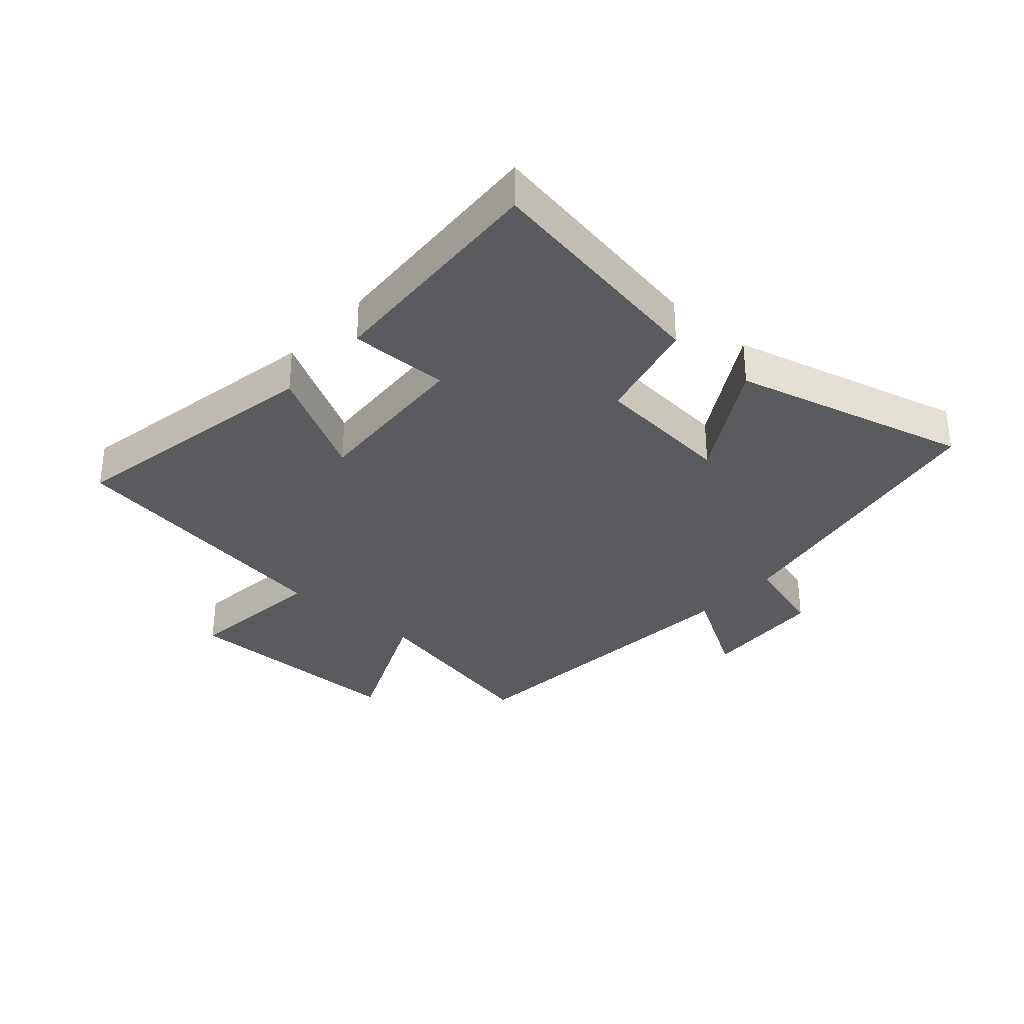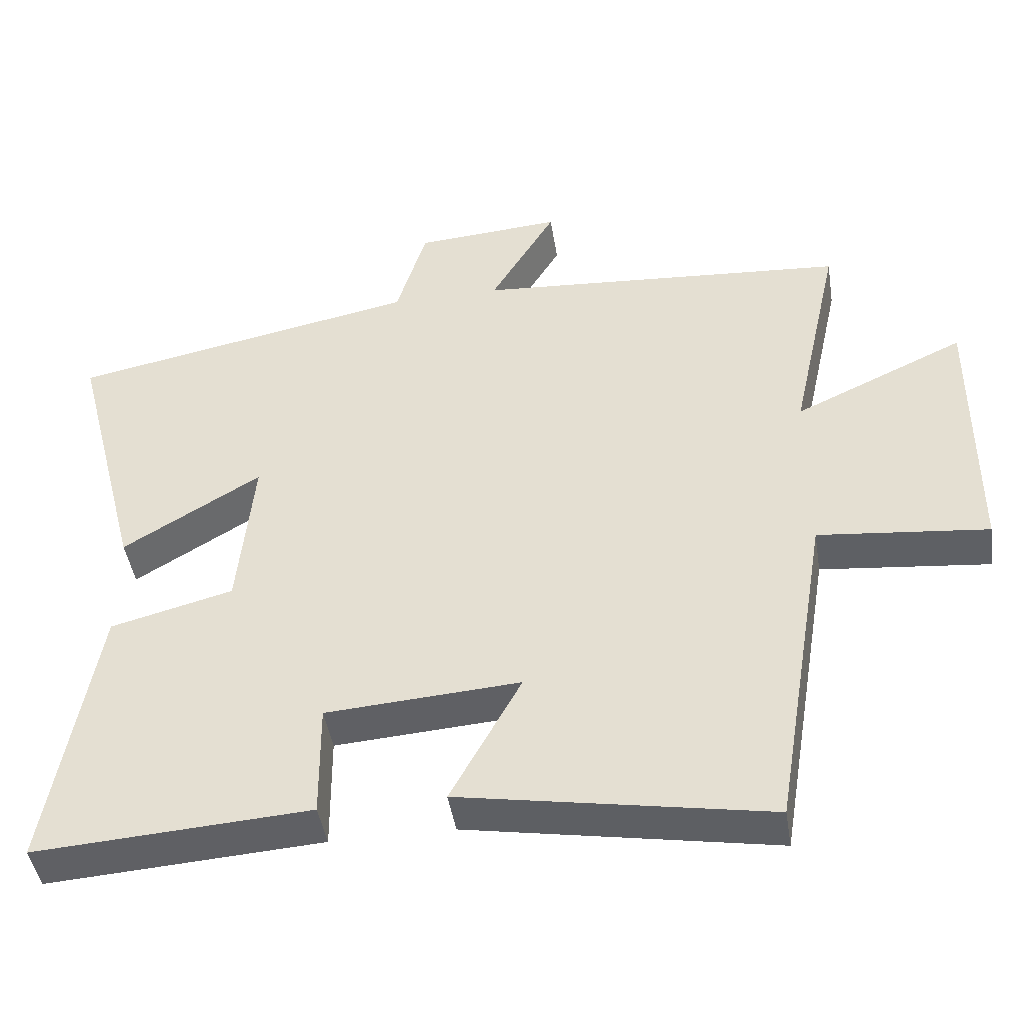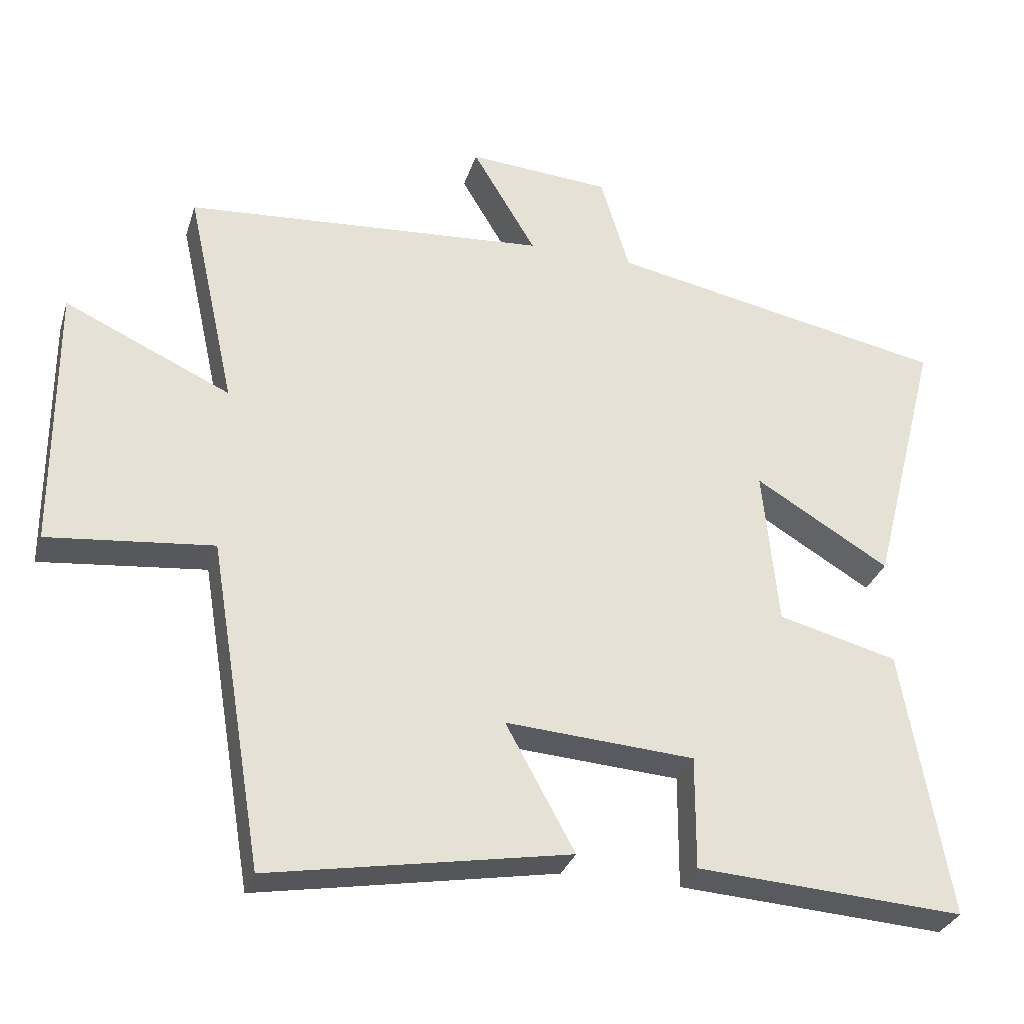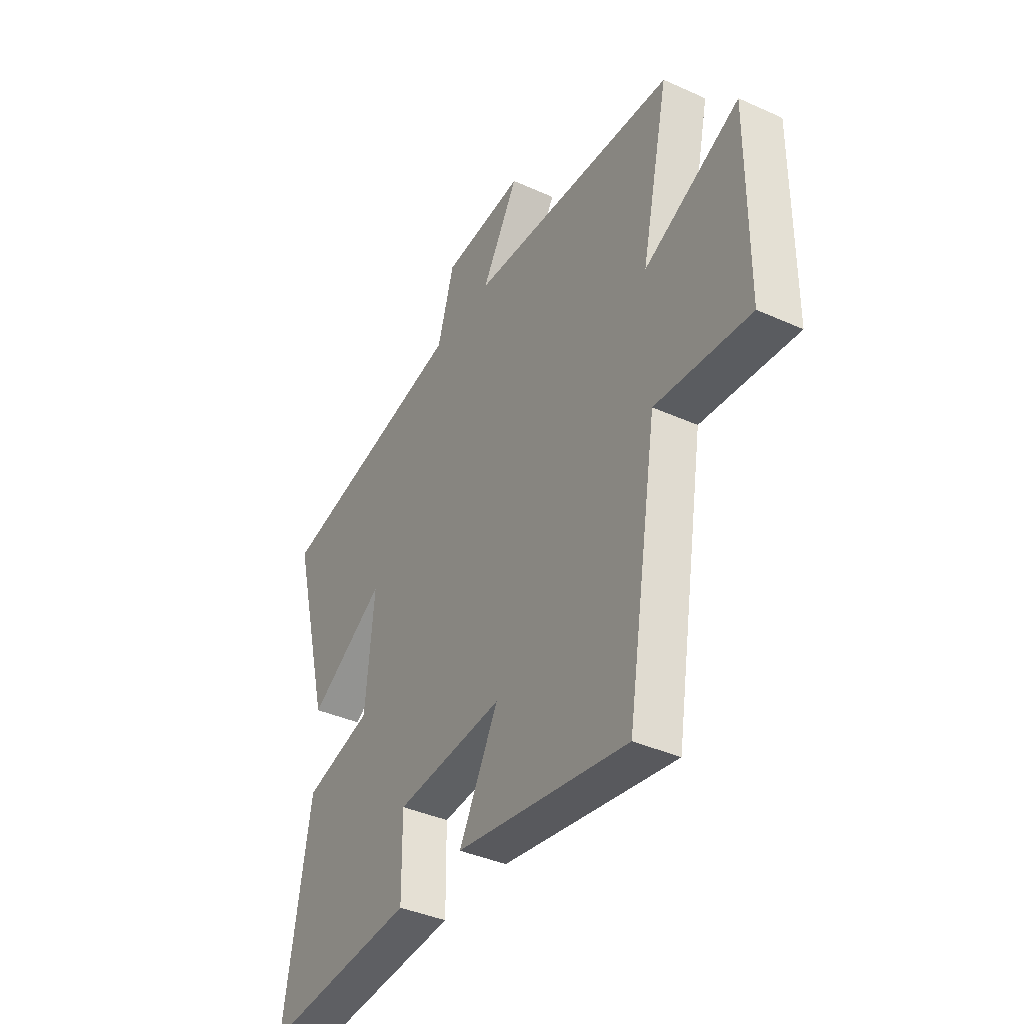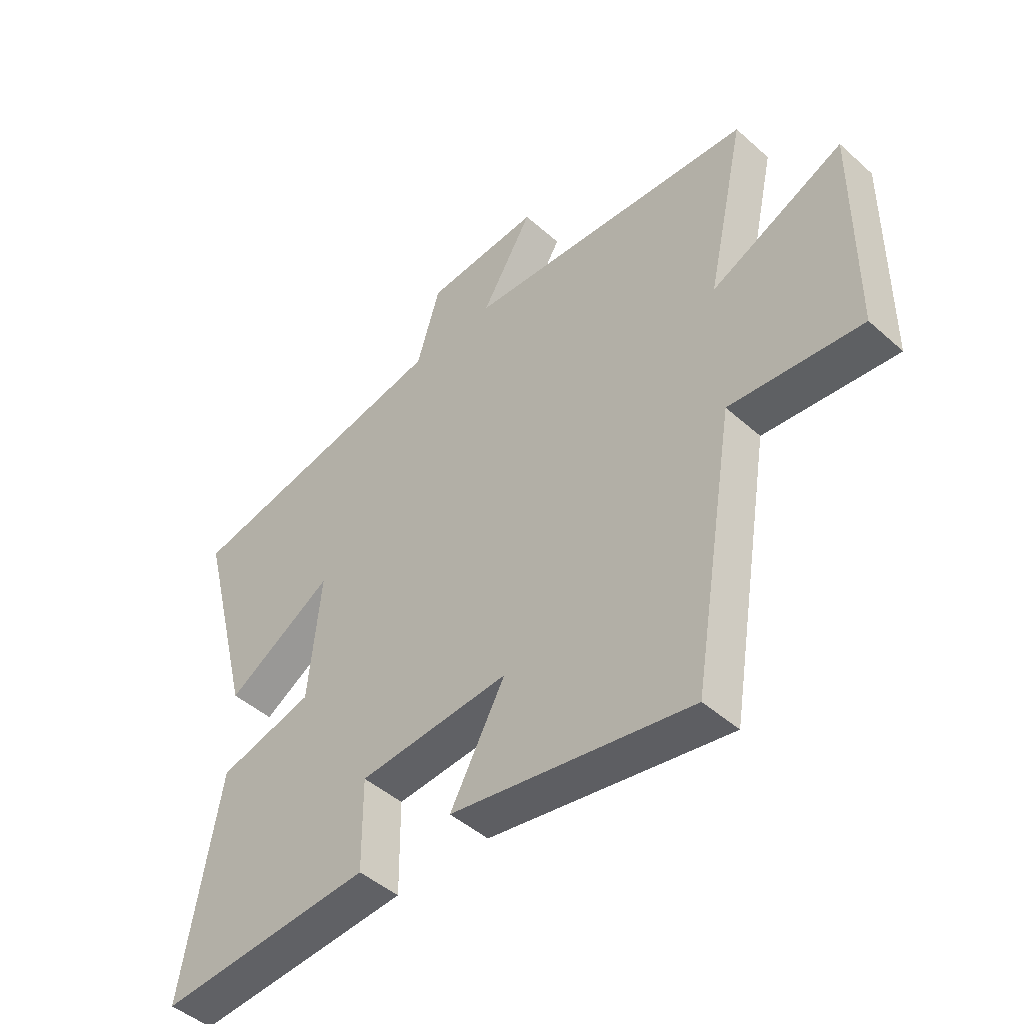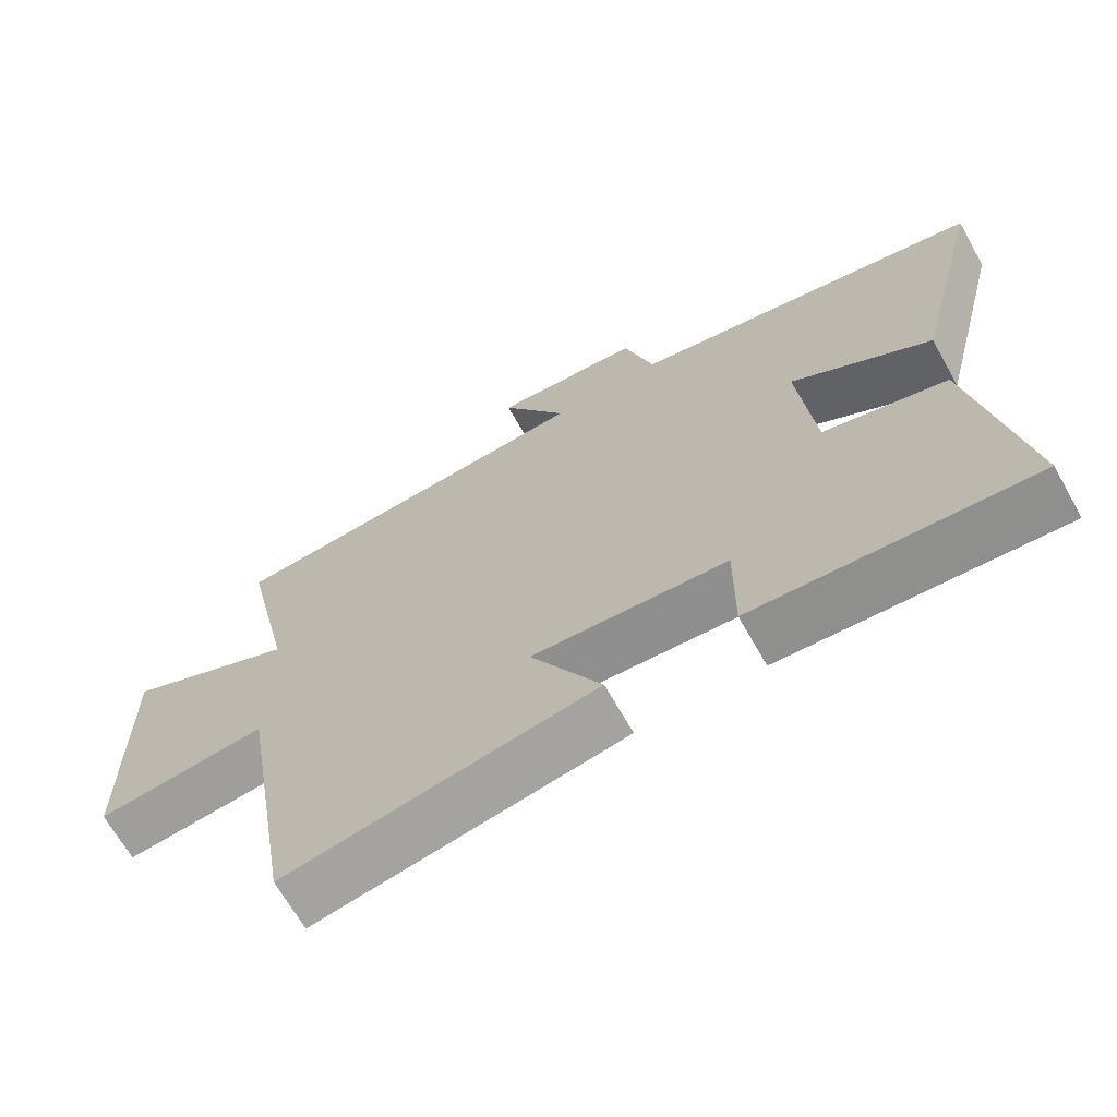
<metadata>
{"format":"obj","ext":"obj","renderer":"f3d","projection":"perspective","resolution":1024,"background":"white","views":[{"elev":-32.4,"azim":-131.7,"up":"+Y"},{"elev":-44.7,"azim":9.0,"up":"+Z"},{"elev":-30.8,"azim":163.7,"up":"+Z"},{"elev":-39.2,"azim":60.6,"up":"+Z"},{"elev":-46.5,"azim":44.7,"up":"+Z"},{"elev":-67.4,"azim":-150.6,"up":"+Z"}]}
</metadata>
<code>
v -0.567 0.07 -0.524
v -0.5 0.07 -0.136
v -0.328 0.07 -0.092
v -0.306 0.07 0.136
v -0.5 0.07 0.02
v -0.599 0.07 0.406
v -0.109 0.07 0.5
v -0.067 0.07 0.64
v 0.139 0.07 0.654
v 0.047 0.07 0.5
v 0.57 0.07 0.46
v 0.5 0.07 0.143
v 0.739 0.07 0.252
v 0.737 0.07 -0.132
v 0.5 0.07 -0.107
v 0.422 0.07 -0.577
v -0.009 0.07 -0.5
v 0.09 0.07 -0.319
v -0.182 0.07 -0.337
v -0.181 0.07 -0.5
v -0.567 0 -0.524
v -0.5 0 -0.136
v -0.328 0 -0.092
v -0.306 0 0.136
v -0.5 0 0.02
v -0.599 0 0.406
v -0.109 0 0.5
v -0.067 0 0.64
v 0.139 0 0.654
v 0.047 0 0.5
v 0.57 0 0.46
v 0.5 0 0.143
v 0.739 0 0.252
v 0.737 0 -0.132
v 0.5 0 -0.107
v 0.422 0 -0.577
v -0.009 0 -0.5
v 0.09 0 -0.319
v -0.182 0 -0.337
v -0.181 0 -0.5
f 19 20 1 2
f 18 19 2 3
f 15 16 17 18
f 15 18 3 4
f 12 13 14 15
f 12 15 4
f 10 11 12 4
f 7 8 9 10
f 6 7 10
f 4 5 6 10
f 22 21 40 39
f 23 22 39 38
f 38 37 36 35
f 24 23 38 35
f 35 34 33 32
f 24 35 32
f 24 32 31 30
f 30 29 28 27
f 30 27 26
f 30 26 25 24
f 1 21 22 2
f 2 22 23 3
f 3 23 24 4
f 4 24 25 5
f 5 25 26 6
f 6 26 27 7
f 7 27 28 8
f 8 28 29 9
f 9 29 30 10
f 10 30 31 11
f 11 31 32 12
f 12 32 33 13
f 13 33 34 14
f 14 34 35 15
f 15 35 36 16
f 16 36 37 17
f 17 37 38 18
f 18 38 39 19
f 19 39 40 20
f 20 40 21 1

</code>
